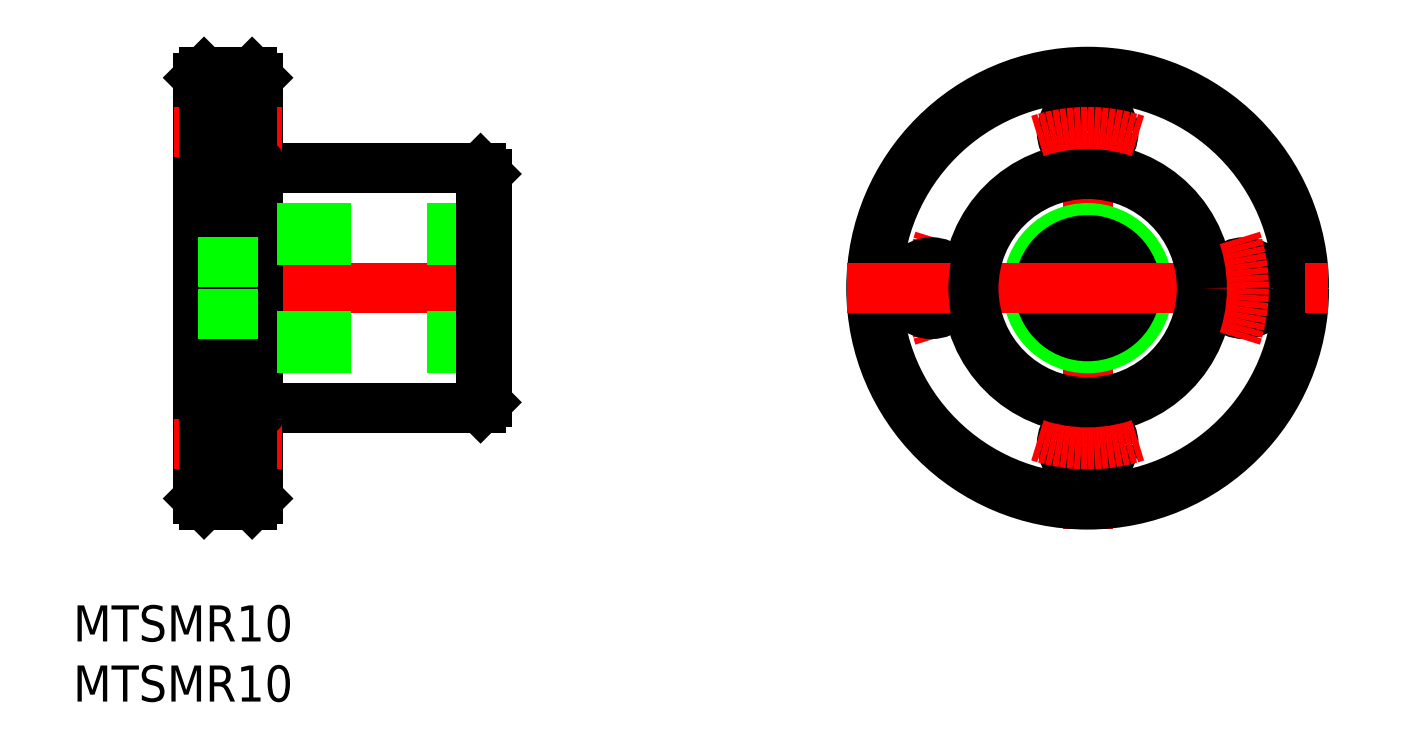
<metadata>
{"format":"dxf","ext":"dxf","renderer":"ezdxf+matplotlib","layout":"modelspace","background":"white","min_lineweight":24,"dpi":150}
</metadata>
<code>
0
SECTION
2
ENTITIES
0
LINE
8
CENTER
10
0
20
-20
30
0
11
0
21
20
31
0
0
LINE
8
CENTER
10
-48
20
1.8e-15
30
0
11
-76
21
1.8e-15
31
0
0
CIRCLE
8
0
10
0
20
0
30
0
40
5
0
CIRCLE
8
0
10
0
20
0
30
0
40
10
0
CIRCLE
8
0
10
0
20
0
30
0
40
18
0
LINE
8
0
10
-74
20
-17.5
30
0
11
-74
21
17.5
31
0
0
LINE
8
0
10
-50
20
9.5
30
0
11
-50
21
-9.5
31
0
0
LINE
8
0
10
-69
20
-17.5
30
0
11
-69
21
17.5
31
0
0
ARC
8
CENTER
10
0
20
0
30
0
40
13
50
161.7
51
198.3
0
CIRCLE
8
0
10
-8e-16
20
13
30
0
40
2.15
0
CIRCLE
8
0
10
-13
20
0
30
0
40
2.15
0
CIRCLE
8
0
10
0
20
-13
30
0
40
2.15
0
CIRCLE
8
0
10
13
20
0
30
0
40
2.15
0
CIRCLE
8
0
10
0
20
0
30
0
40
4
0
LINE
8
0
10
-73.5
20
18
30
0
11
-69.5
21
18
31
0
0
LINE
8
0
10
-69
20
15.15
30
0
11
-74
21
15.15
31
0
0
LINE
8
0
10
-69
20
10.85
30
0
11
-74
21
10.85
31
0
0
LINE
8
0
10
-50.5
20
10
30
0
11
-68.15
21
10
31
0
0
LINE
8
0
10
-74
20
5
30
0
11
-50
21
5
31
0
0
LINE
8
0
10
-74
20
4
30
0
11
-50
21
4
31
0
0
LINE
8
0
10
-74
20
-4
30
0
11
-50
21
-4
31
0
0
LINE
8
0
10
-74
20
-5
30
0
11
-50
21
-5
31
0
0
LINE
8
0
10
-50.5
20
-10
30
0
11
-68.15
21
-10
31
0
0
LINE
8
0
10
-74
20
-10.85
30
0
11
-69
21
-10.85
31
0
0
LINE
8
0
10
-74
20
-15.15
30
0
11
-69
21
-15.15
31
0
0
LINE
8
0
10
-73.5
20
-18
30
0
11
-69.5
21
-18
31
0
0
LINE
8
CENTER
10
-76
20
13
30
0
11
-67
21
13
31
0
0
LINE
8
CENTER
10
-76
20
-13
30
0
11
-67
21
-13
31
0
0
LINE
8
0
10
-50.5
20
-10
30
0
11
-50
21
-9.5
31
0
0
LINE
8
0
10
-50
20
9.5
30
0
11
-50.5
21
10
31
0
0
LINE
8
0
10
-69
20
17.5
30
0
11
-69.5
21
18
31
0
0
LINE
8
0
10
-73.5
20
18
30
0
11
-74
21
17.5
31
0
0
LINE
8
0
10
-69
20
-17.5
30
0
11
-69.5
21
-18
31
0
0
LINE
8
0
10
-73.5
20
-18
30
0
11
-74
21
-17.5
31
0
0
CIRCLE
8
0
10
0
20
0
30
0
40
17.5
0
LINE
8
0
10
-73.5
20
18
30
0
11
-73.5
21
-18
31
0
0
LINE
8
0
10
-69.5
20
-18
30
0
11
-69.5
21
18
31
0
0
ARC
8
0
10
-68.15
20
-10.85
30
0
40
0.85
50
90
51
180
0
ARC
8
0
10
-68.15
20
10.85
30
0
40
0.85
50
180
51
270
0
LINE
8
0
10
-50.5
20
10
30
0
11
-50.5
21
-10
31
0
0
LINE
8
CENTER
10
-20
20
0
30
0
11
20
21
0
31
0
0
ARC
8
CENTER
10
0
20
0
30
0
40
13
50
71.7
51
108.3
0
ARC
8
CENTER
10
0
20
0
30
0
40
13
50
251.7
51
288.3
0
ARC
8
CENTER
10
0
20
0
30
0
40
13
50
341.7
51
18.3
0
CIRCLE
8
0
10
0
20
0
30
0
40
9.5
0
TEXT
8
0
10
-84.39
20
-29.39
30
0
40
3
1
MTSMR10
0
TEXT
8
0
10
-84.39
20
-34.39
30
0
40
3
1
MTSMR10
0
LINE
8
0
10
-74
20
-2.15
30
0
11
-69
21
-2.15
31
0
0
LINE
8
0
10
-74
20
2.15
30
0
11
-69
21
2.15
31
0
0
ENDSEC
0
EOF

</code>
